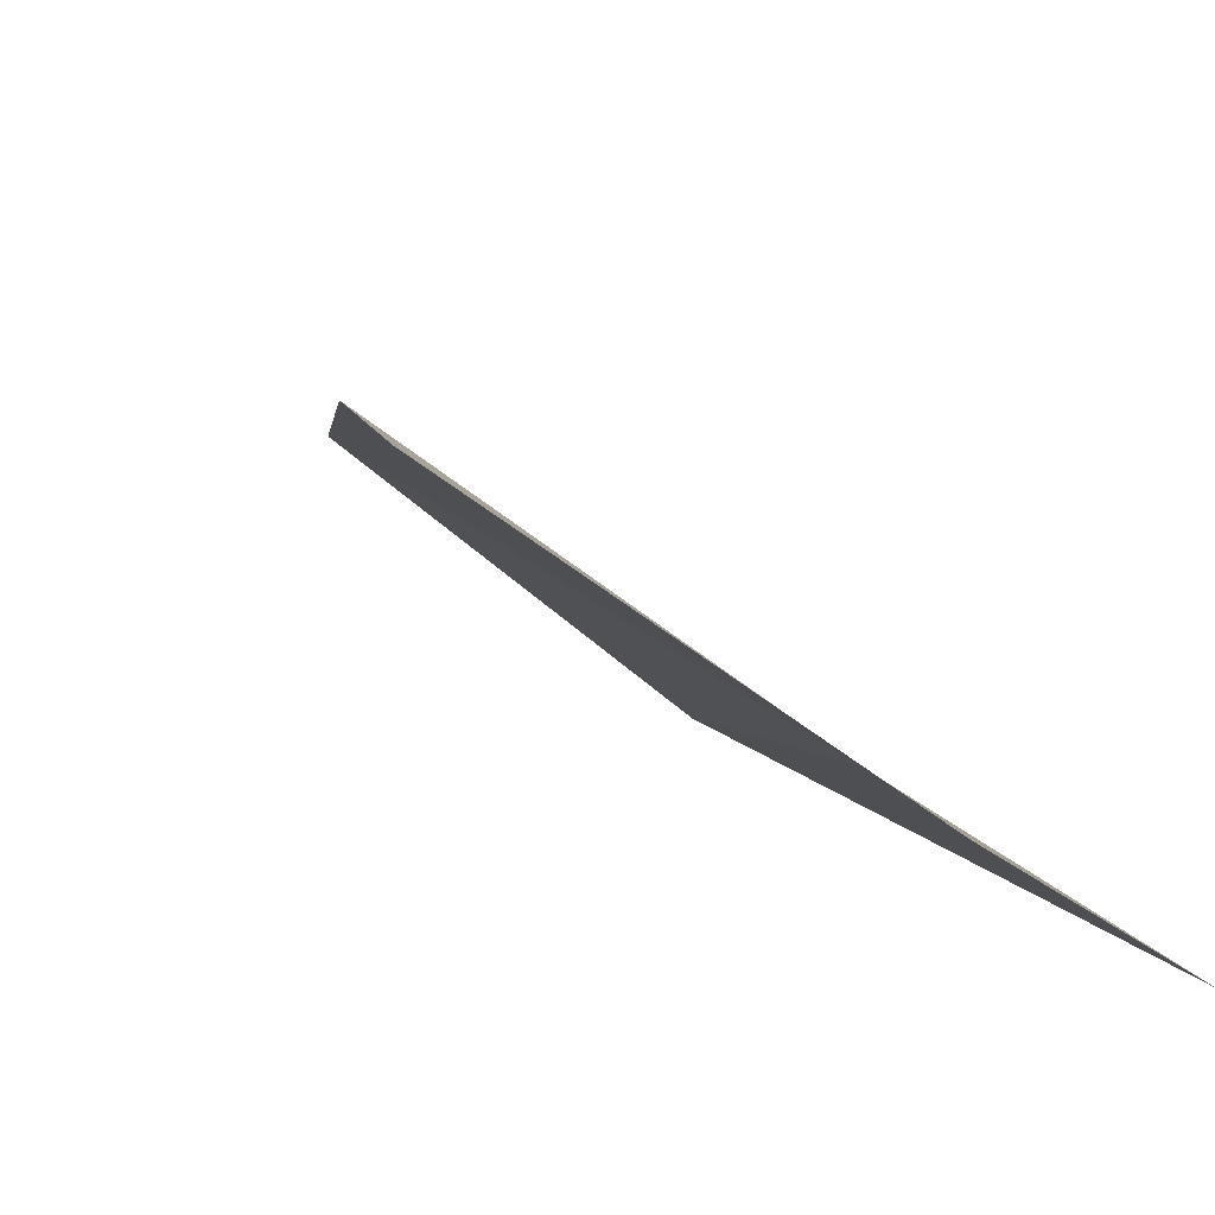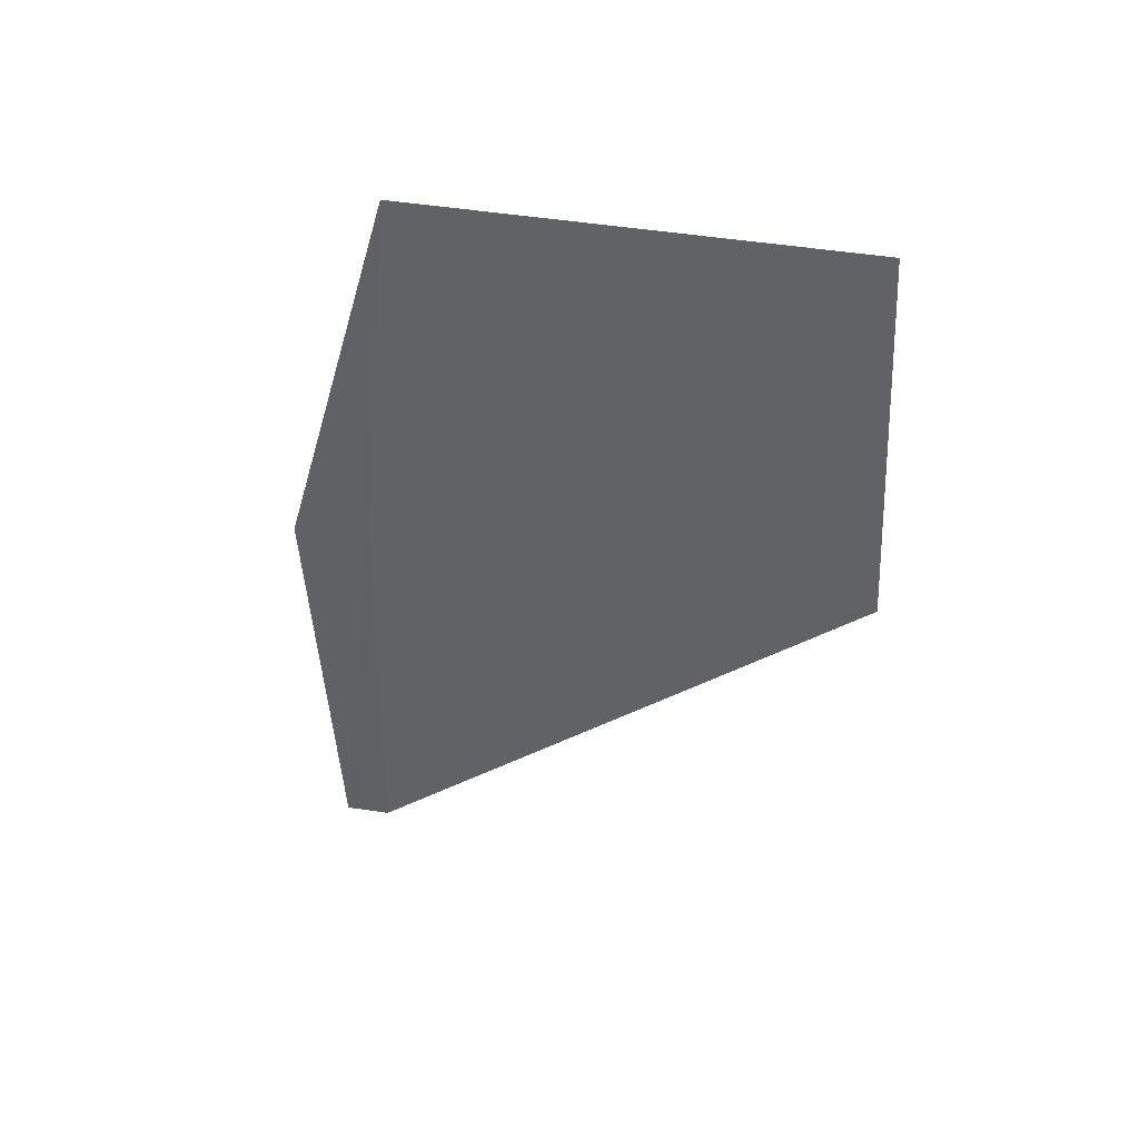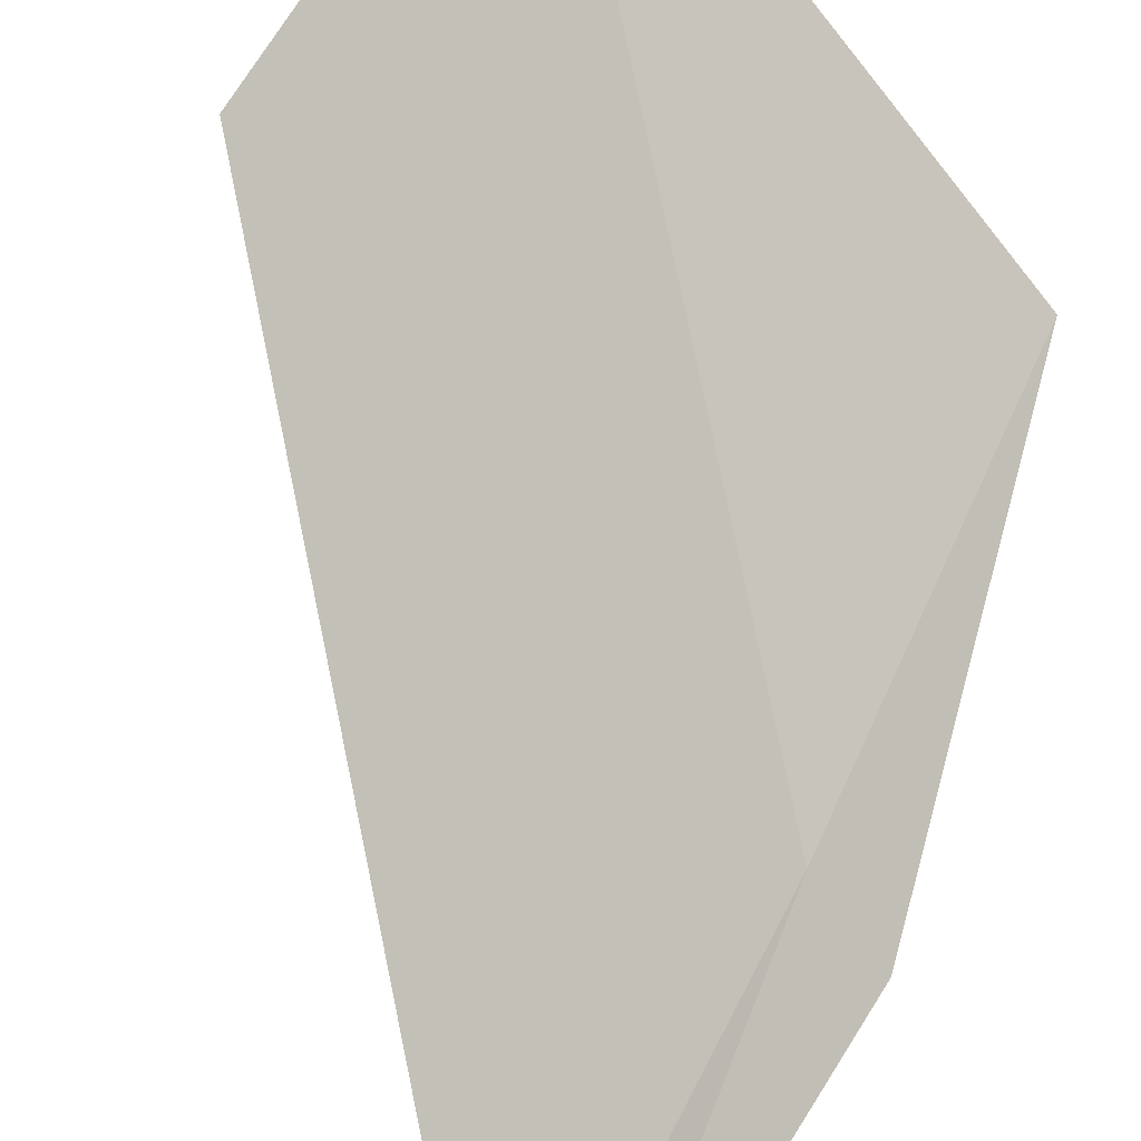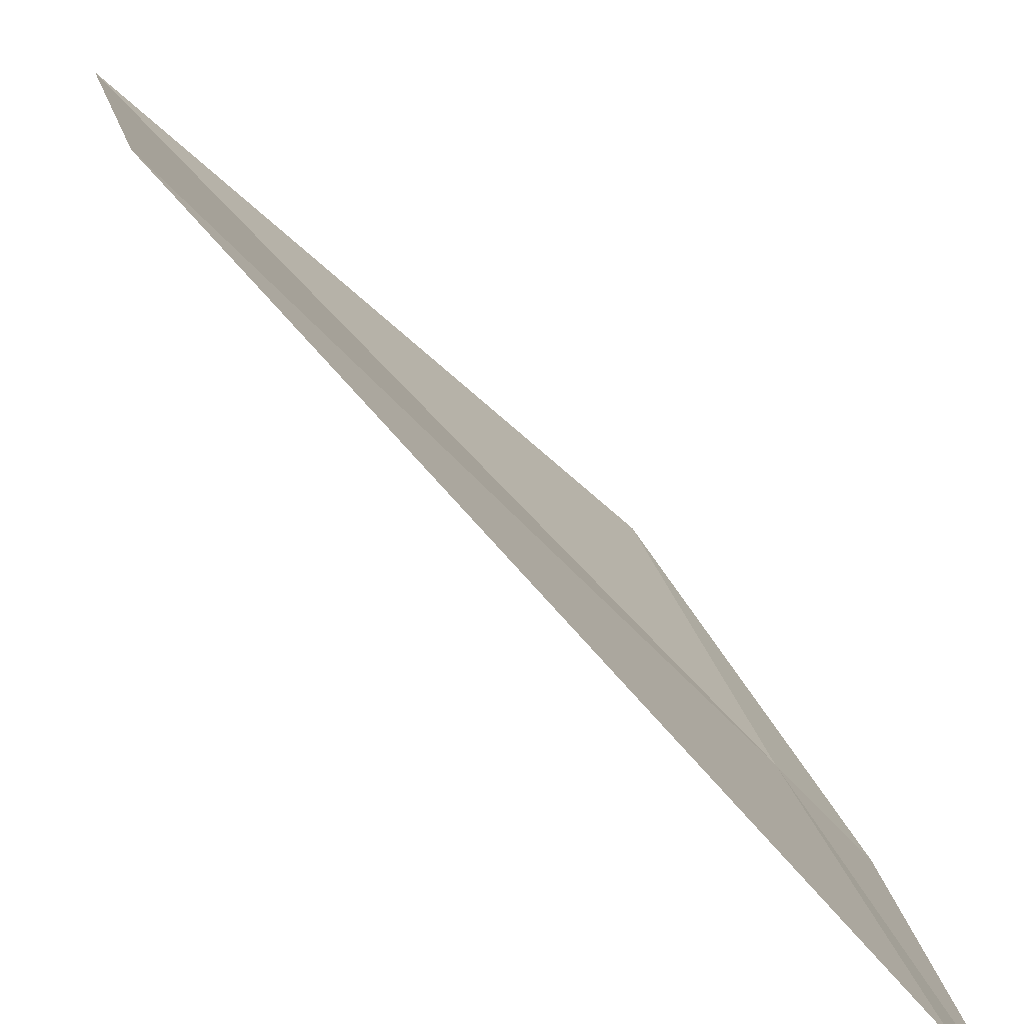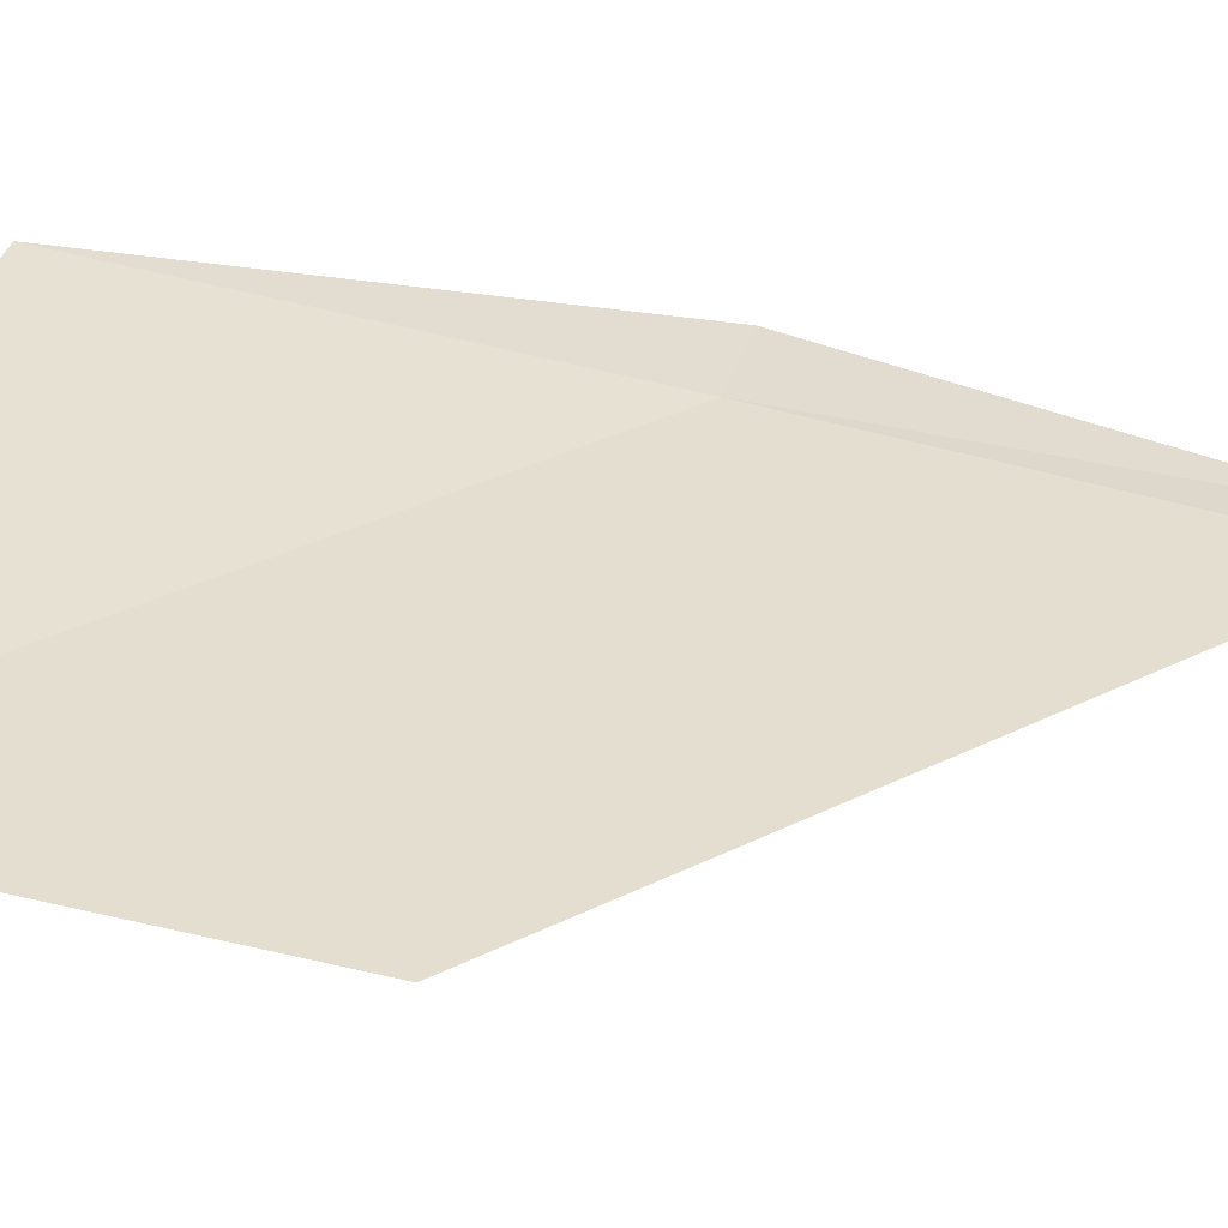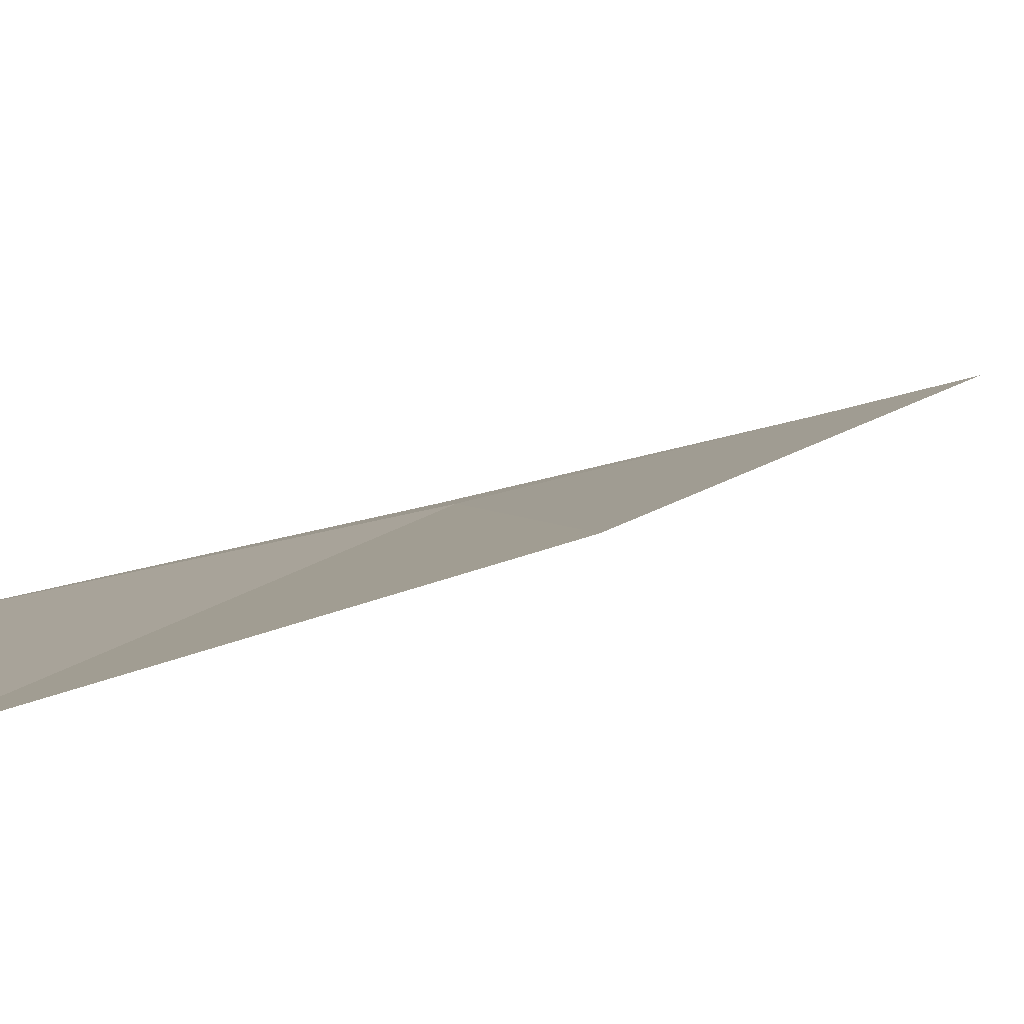
<metadata>
{"format":"obj","ext":"obj","renderer":"f3d","projection":"perspective","resolution":1024,"background":"white","views":[{"elev":-33.0,"azim":25.8,"up":"+Z"},{"elev":48.4,"azim":-111.6,"up":"+Y"},{"elev":55.0,"azim":17.4,"up":"+Z"},{"elev":13.6,"azim":-18.2,"up":"+Z"},{"elev":79.4,"azim":-86.2,"up":"+Z"},{"elev":46.9,"azim":-120.7,"up":"+Z"}]}
</metadata>
<code>
v 31.81 -19.1 0.3367
v 31.48 -21.2 0.2037
v 31.65 -21.25 1e-05
v 32.12 -19.19 1e-05
v 29.83 -18.44 2.382
v 32.06 -17.02 0.636
v 30.13 -16.42 2.401
f 1 2 3
f 1 3 4
f 1 5 2
f 1 6 7
f 1 7 5
f 1 4 6

</code>
